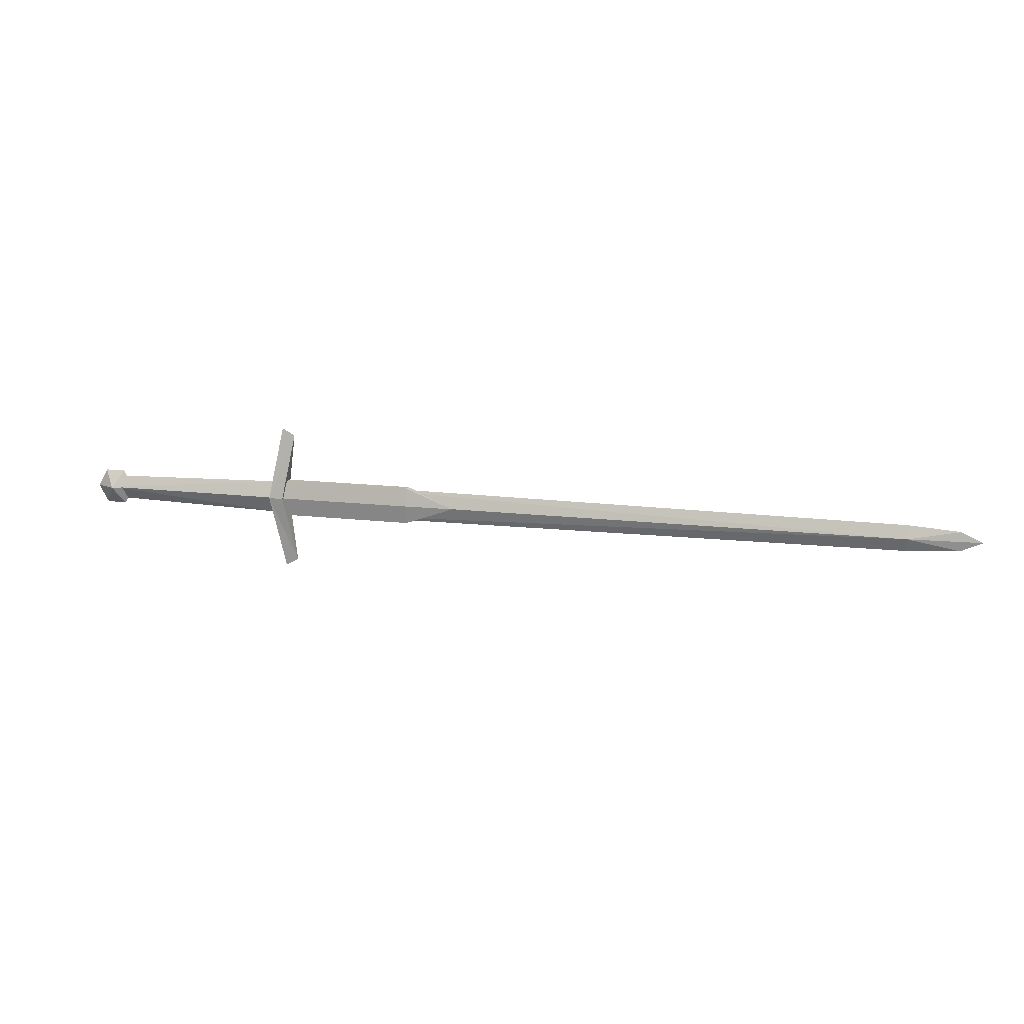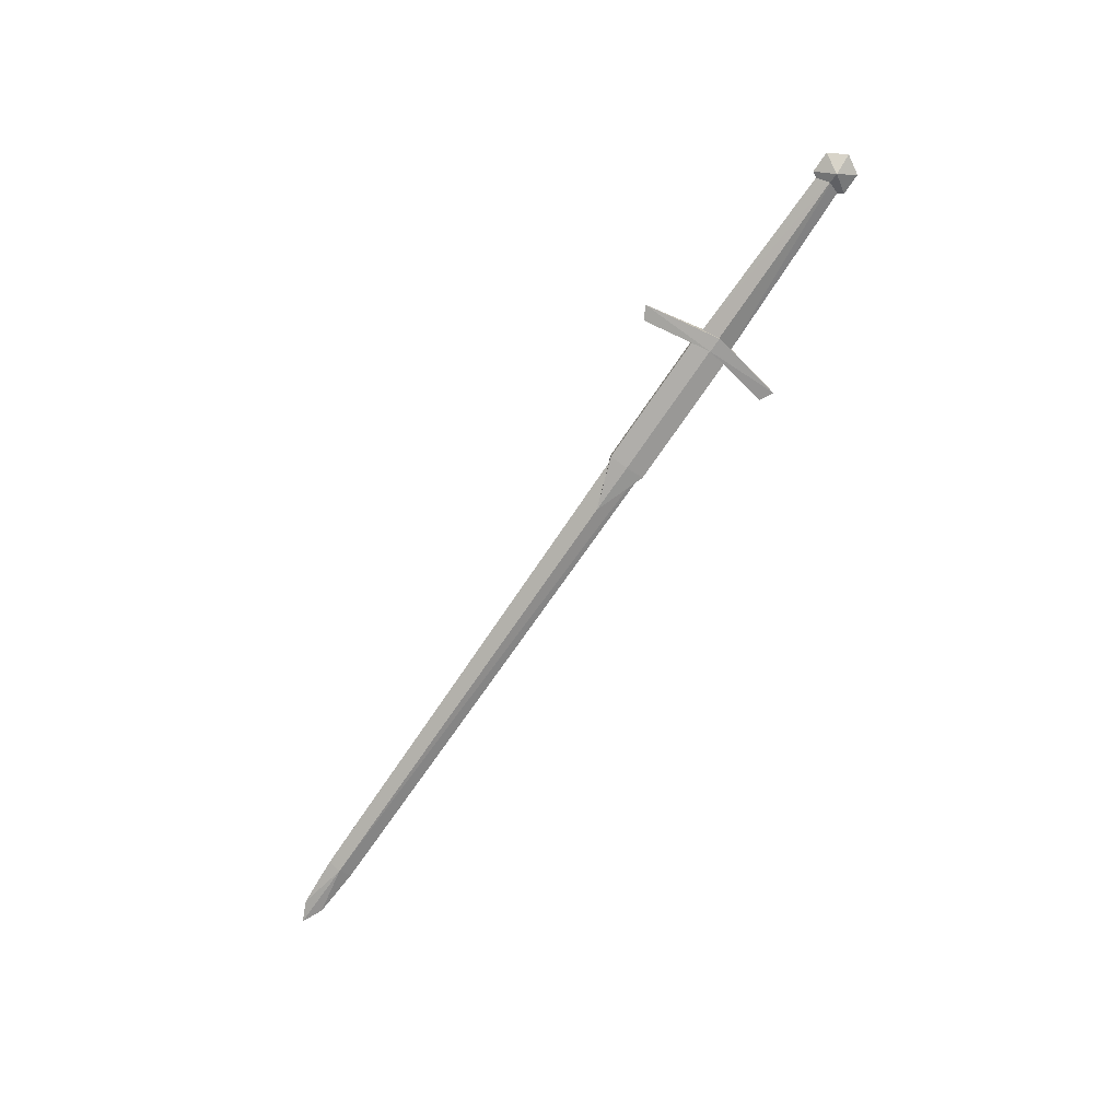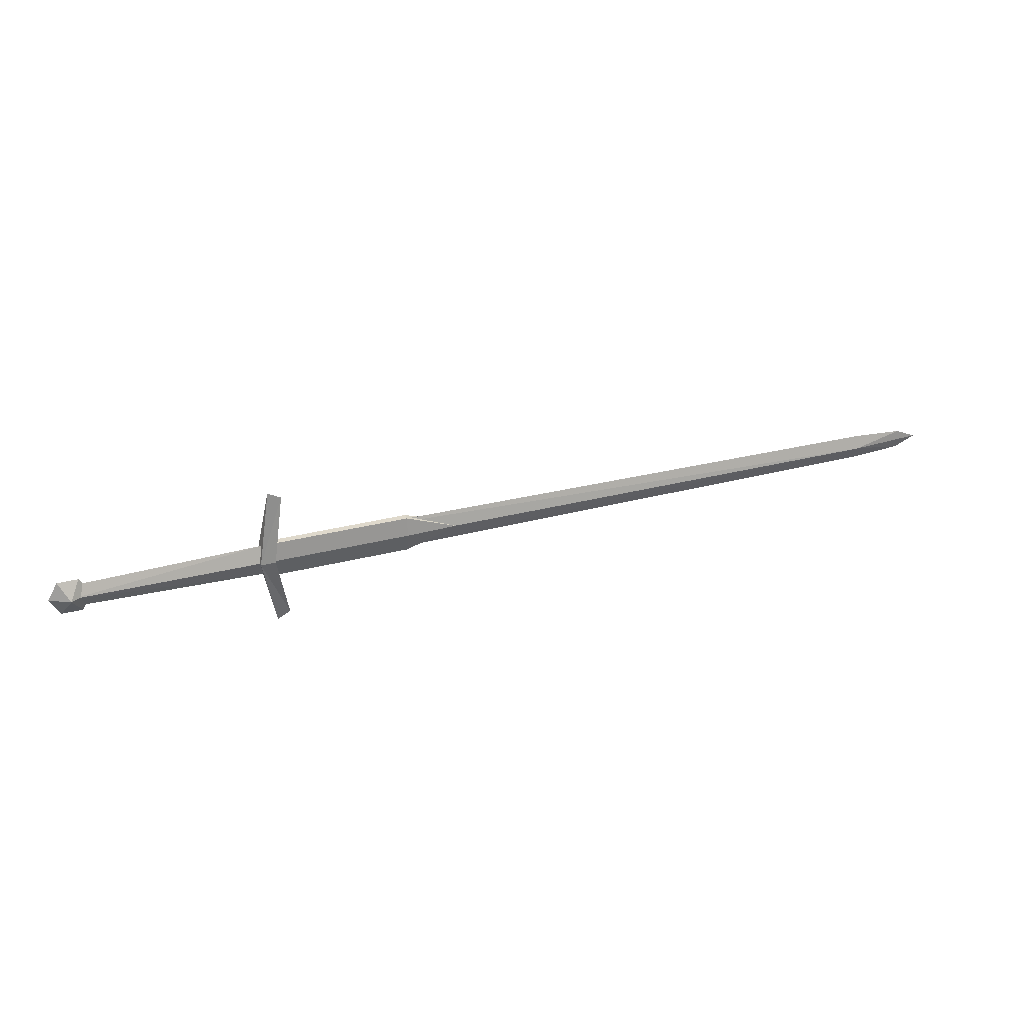
<metadata>
{"format":"obj","ext":"obj","renderer":"f3d","projection":"perspective","resolution":1024,"background":"white","views":[{"elev":13.7,"azim":-164.4,"up":"+Z"},{"elev":-74.1,"azim":55.6,"up":"+Y"},{"elev":32.3,"azim":160.3,"up":"+Z"}]}
</metadata>
<code>
o ITMW_070_2H_SWORD_SMITH_03
v -0.04009 1e-05 -0.09995
v 1e-05 -0.01374 -1e-05
v -0.04009 1e-05 0.09993
v -0.01499 0.00501 -0.02751
v -0.225 -0.00499 -0.02751
v -0.3 -0.00799 -1e-05
v -0.225 -0.00499 0.02749
v -0.01499 -0.00499 0.02749
v -1.059 1e-05 -0.01428
v -0.02111 1e-05 -0.02537
v -0.02111 1e-05 0.02535
v -0.005059 1e-05 -0.02455
v 0.2605 1e-05 -0.018
v -0.005059 1e-05 0.02453
v 0.2605 1e-05 0.01798
v 0.2733 0.01526 -1e-05
v 0.258 1e-05 0.0264
v 0.2885 1e-05 -0.02642
v 0.2733 -0.01524 -1e-05
v -1.059 1e-05 0.01409
v -0.02074 1e-05 -0.1105
v -0.02074 1e-05 0.1105
v -0.3 0.00801 -1e-05
v 0.2885 1e-05 0.0264
v 0.258 1e-05 -0.02642
v -0.01499 -0.00499 -0.02751
v -0.01499 0.00501 0.02749
v 0.2769 -0.007938 -8e-06
v 0.2769 0.007958 -8e-06
v -0.9842 0.00721 -1e-05
v -0.9842 -0.00719 -1e-05
v 1e-05 0.01376 -1e-05
v -0.01773 -0.009371 -1e-06
v -0.01773 0.009391 -1e-06
v -0.02199 0.01376 -1e-05
v -0.02199 -0.01374 -1e-05
v -0.225 0.00501 -0.02751
v -0.225 0.00501 0.02749
v -0.01583 0.007822 -6e-06
v -0.01583 -0.007802 -6e-06
v 0.3038 1e-05 -1e-05
v 0.2428 1e-05 -1e-05
v -0.01499 0.01001 -1e-05
v -0.01499 -0.00999 -1e-05
v -1.09 1e-05 -1e-05
v -0.225 -0.00999 -1e-05
v -0.225 0.01001 -1e-05
v -0.9842 1e-05 0.01919
v -0.9842 1e-05 -0.01921
f 2 36 21
f 32 2 21
f 34 29 12
f 28 33 12
f 13 12 29
f 12 13 28
f 41 16 24
f 17 16 42
f 42 19 17
f 24 19 41
f 21 36 1
f 1 32 21
f 2 22 36
f 35 32 1
f 17 19 24
f 24 16 17
f 18 19 25
f 25 16 18
f 28 15 14
f 15 29 14
f 32 22 2
f 3 22 32
f 14 33 28
f 34 14 29
f 35 3 32
f 36 35 1
f 22 3 36
f 36 3 35
f 41 19 18
f 18 16 41
f 25 19 42
f 42 16 25
f 44 46 5
f 4 5 37
f 7 46 44
f 27 38 7
f 5 26 44
f 37 43 4
f 40 31 10
f 39 10 30
f 49 10 31
f 49 30 10
f 7 23 6
f 23 5 6
f 4 26 5
f 27 7 8
f 48 11 30
f 9 45 30
f 48 31 11
f 31 45 9
f 37 47 43
f 5 23 37
f 43 47 38
f 23 7 38
f 39 30 11
f 40 11 31
f 38 27 43
f 7 44 8
f 30 45 20
f 20 45 31
f 6 46 7
f 5 46 6
f 38 47 23
f 23 47 37
f 20 48 30
f 31 48 20
f 49 9 30
f 9 49 31

</code>
